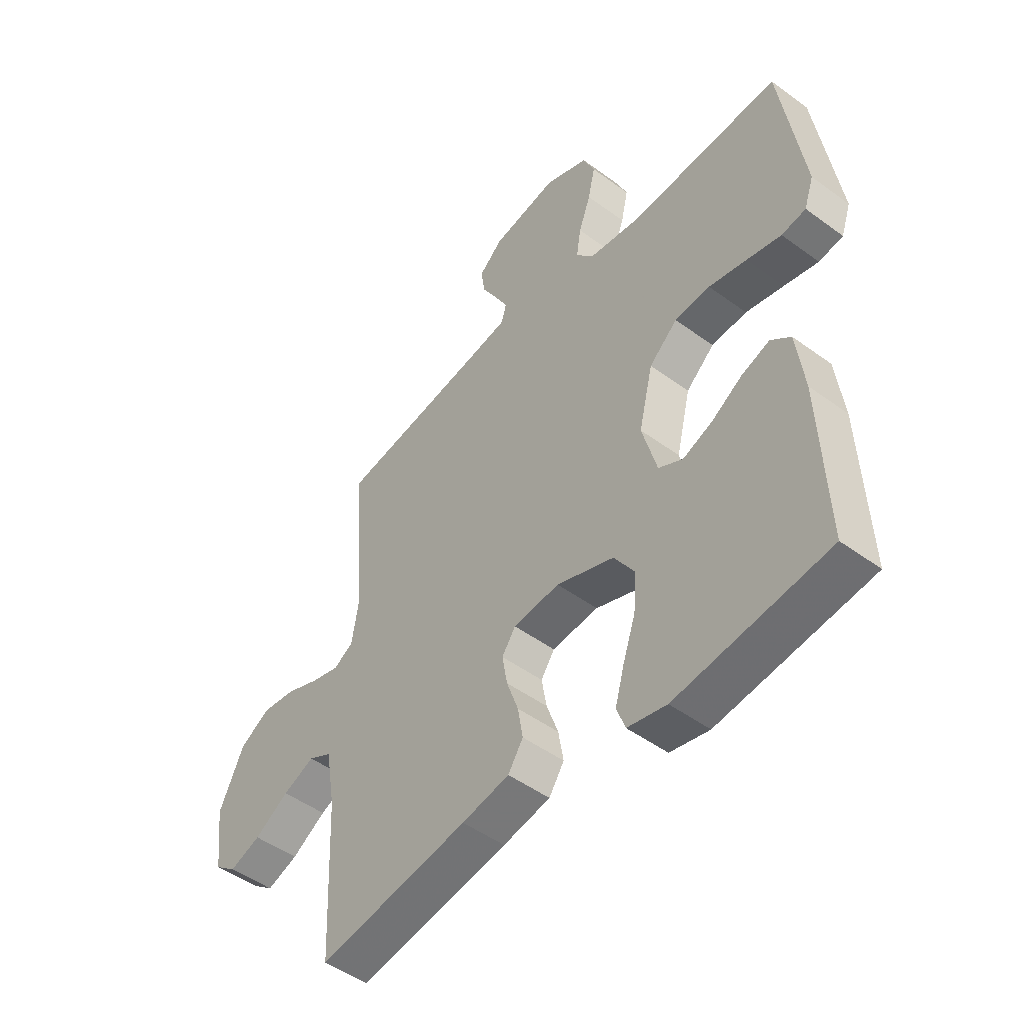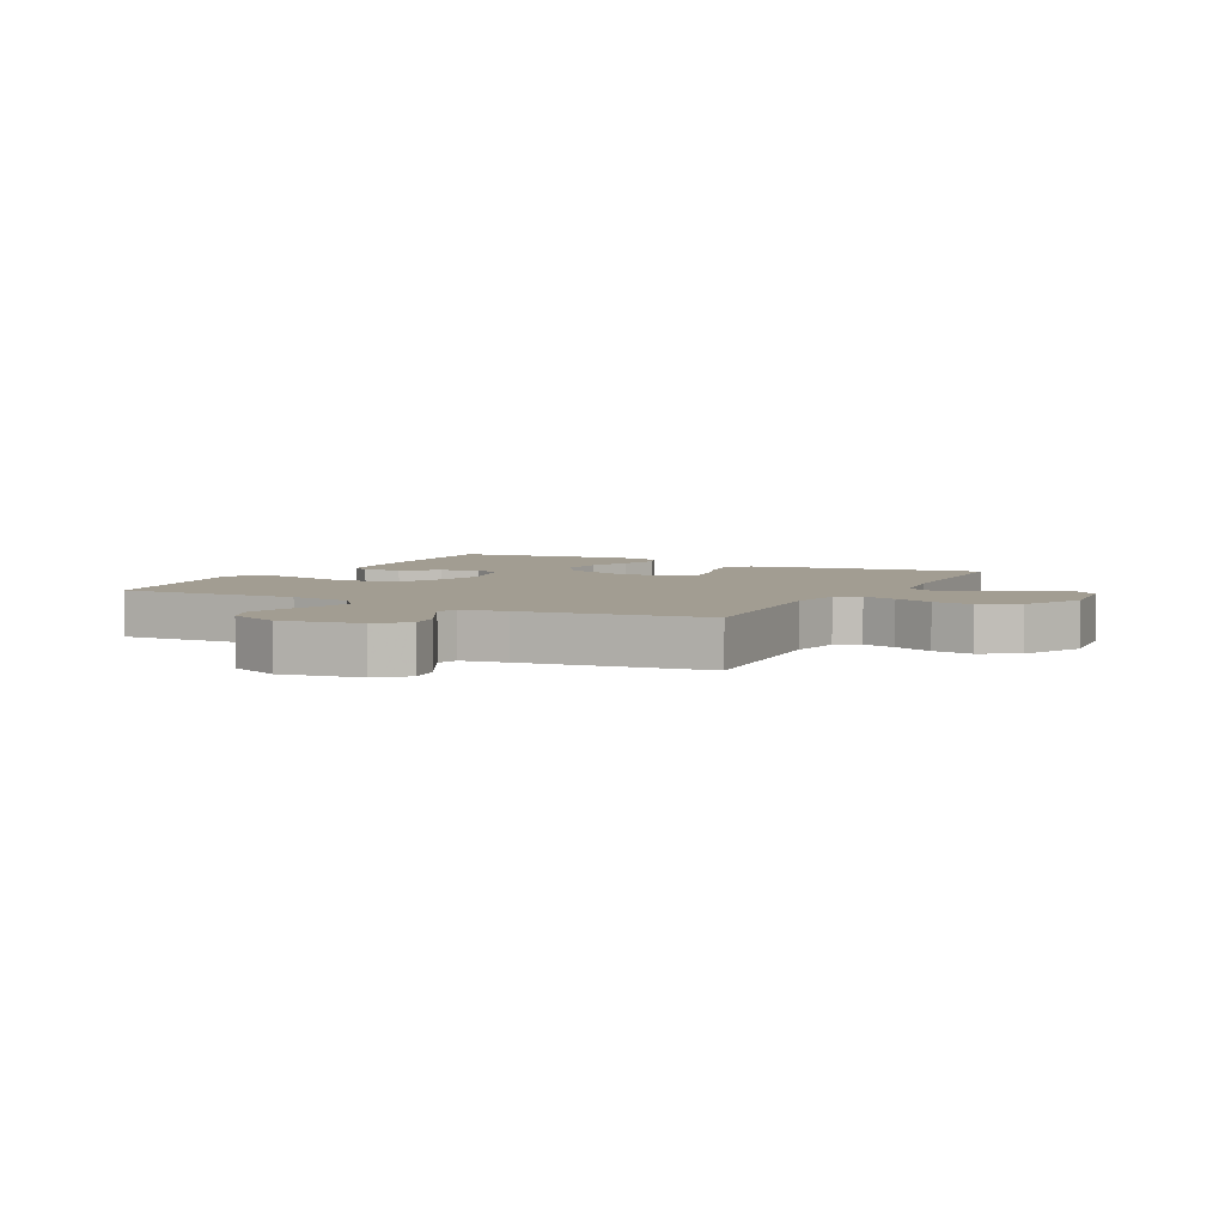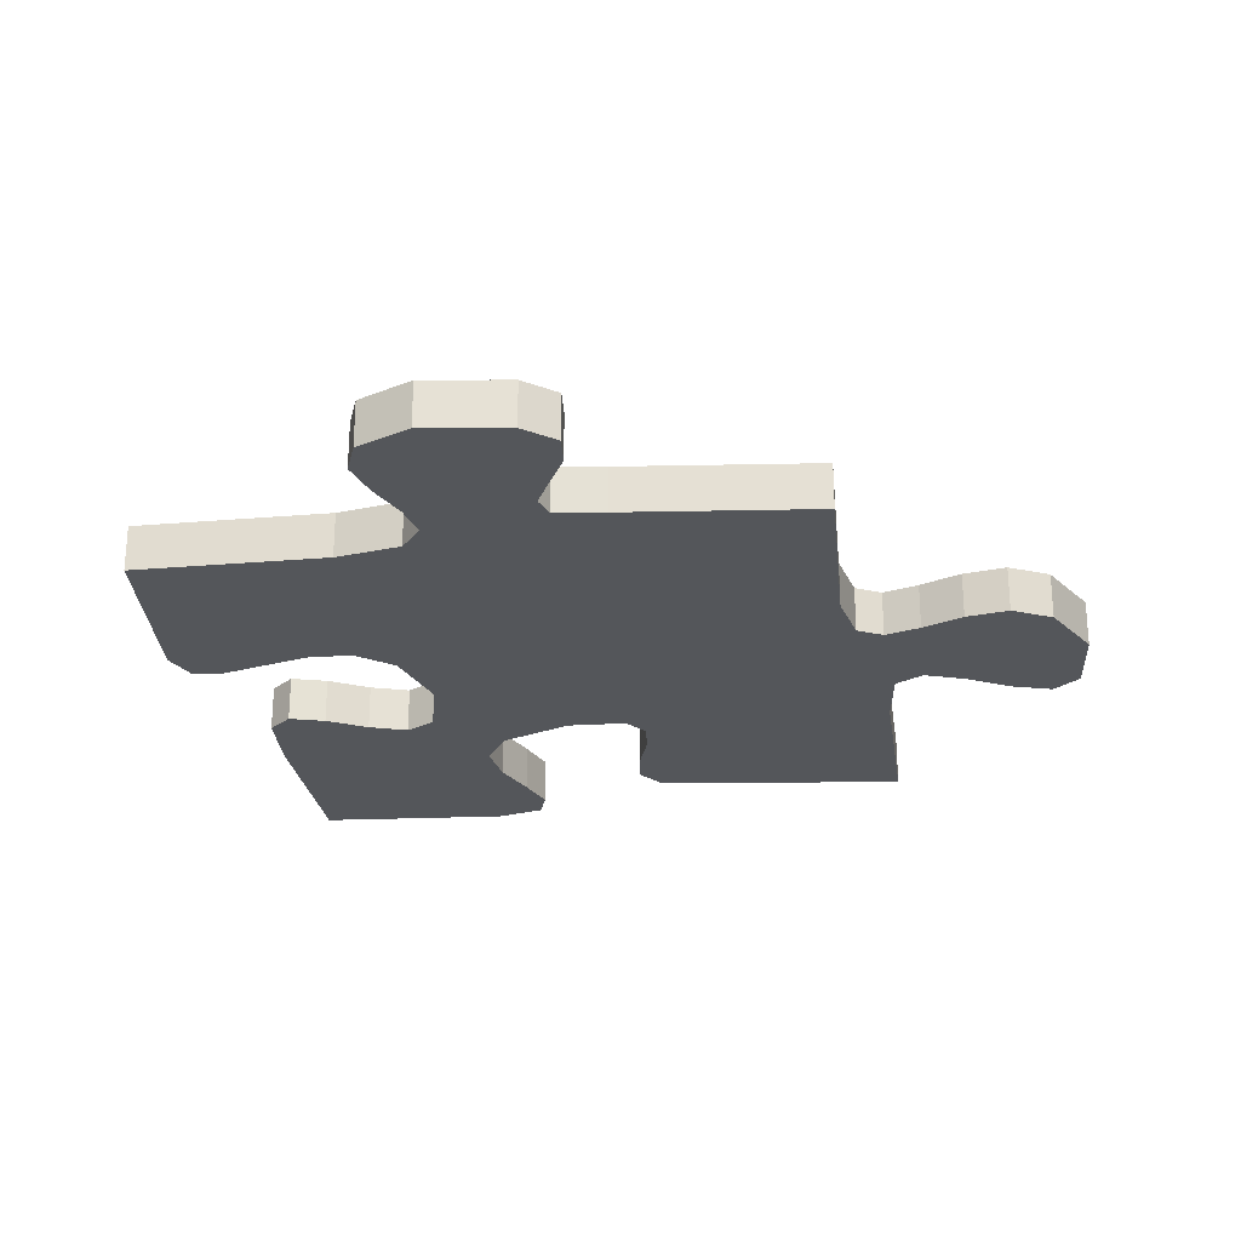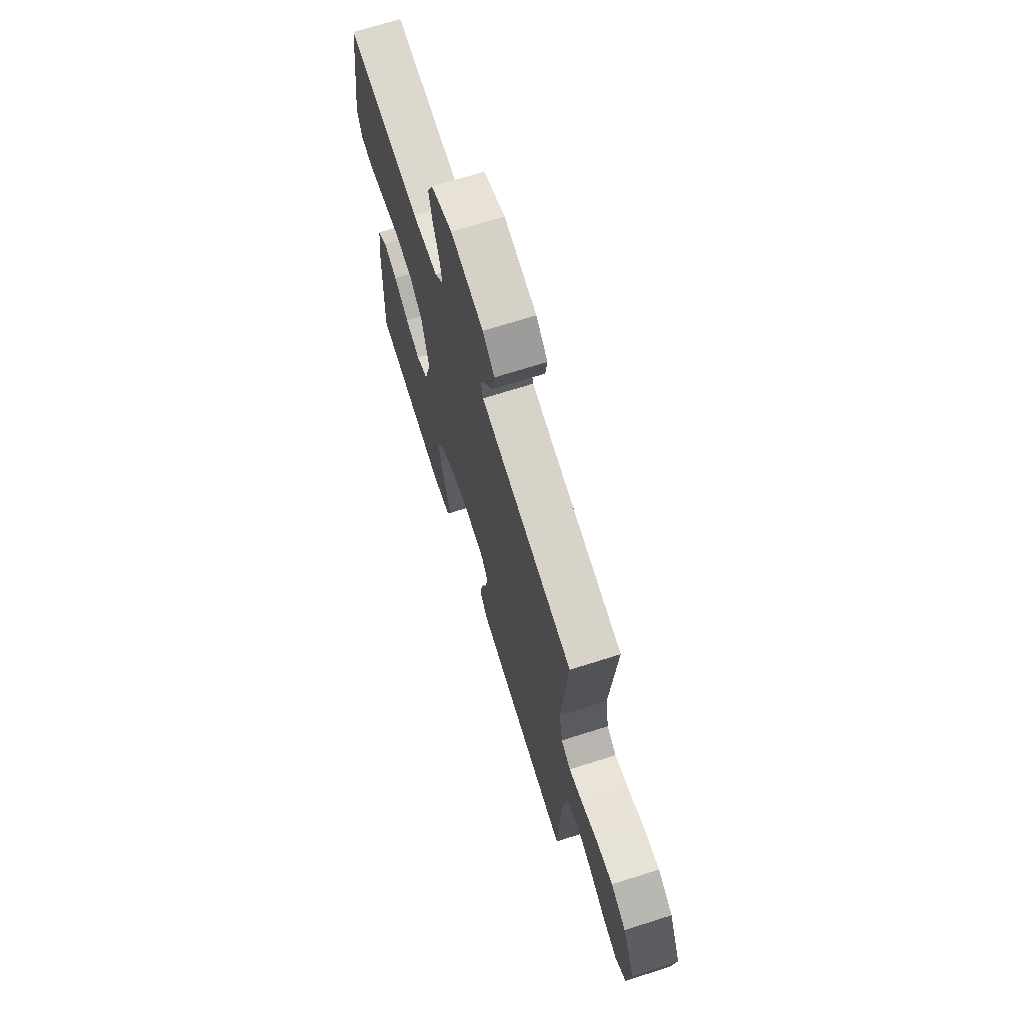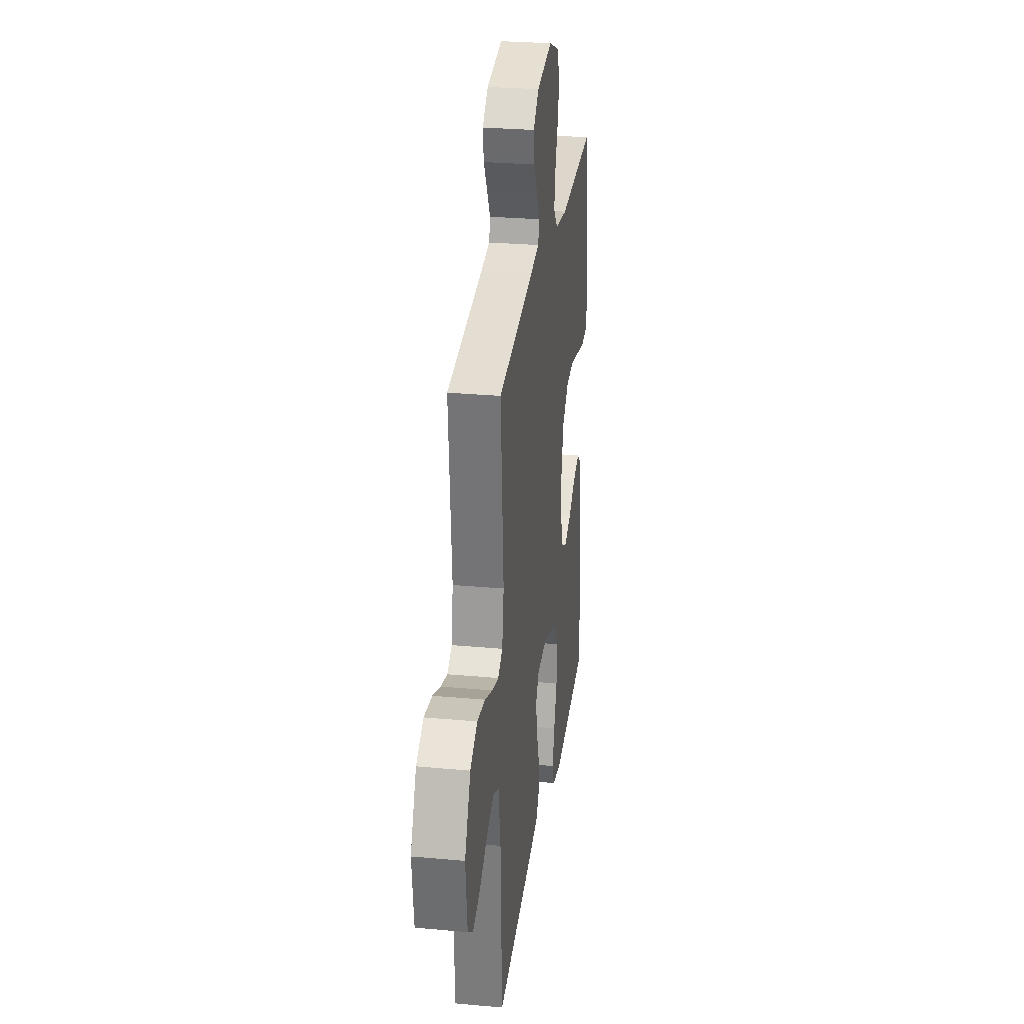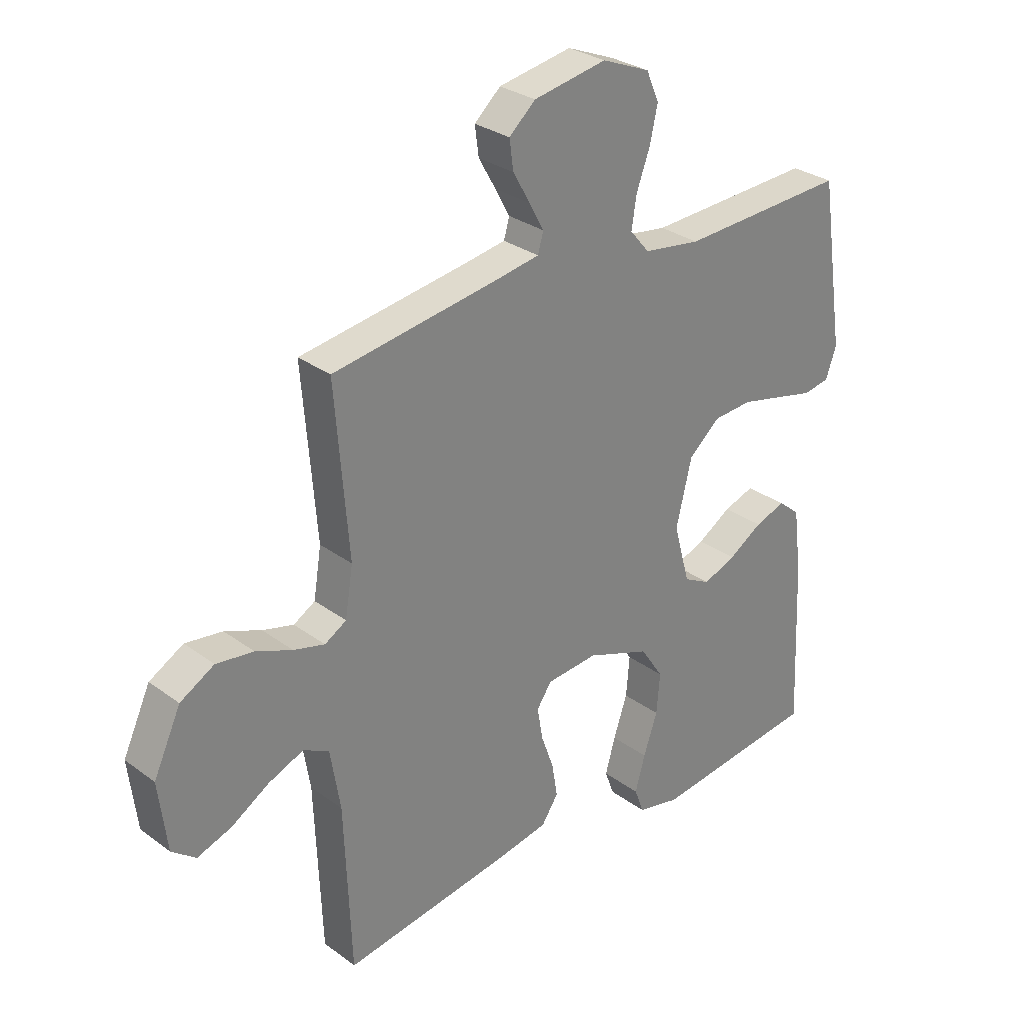
<metadata>
{"format":"obj","ext":"obj","renderer":"f3d","projection":"perspective","resolution":1024,"background":"white","views":[{"elev":-48.6,"azim":-129.3,"up":"+Z"},{"elev":4.9,"azim":28.0,"up":"+Y"},{"elev":-25.4,"azim":10.6,"up":"+Y"},{"elev":69.7,"azim":72.4,"up":"+Z"},{"elev":28.0,"azim":97.9,"up":"+Z"},{"elev":29.5,"azim":137.2,"up":"+Z"}]}
</metadata>
<code>
v 0.5 0.07 -0.5
v 0.2 0.07 -0.453
v 0.106 0.07 -0.435
v 0.076 0.07 -0.39
v 0.086 0.07 -0.33
v 0.109 0.07 -0.265
v 0.119 0.07 -0.207
v 0.092 0.07 -0.168
v 0 0.07 -0.16
v -0.114 0.07 -0.202
v -0.155 0.07 -0.264
v -0.149 0.07 -0.337
v -0.124 0.07 -0.41
v -0.106 0.07 -0.474
v -0.123 0.07 -0.52
v -0.2 0.07 -0.537
v -0.5 0.07 -0.5
v -0.487 0.07 -0.2
v -0.472 0.07 -0.083
v -0.433 0.07 -0.051
v -0.378 0.07 -0.07
v -0.317 0.07 -0.108
v -0.258 0.07 -0.131
v -0.21 0.07 -0.106
v -0.181 0.07 0
v -0.209 0.07 0.116
v -0.265 0.07 0.165
v -0.335 0.07 0.17
v -0.41 0.07 0.153
v -0.478 0.07 0.137
v -0.526 0.07 0.145
v -0.545 0.07 0.2
v -0.5 0.07 0.5
v -0.2 0.07 0.485
v -0.097 0.07 0.5
v -0.062 0.07 0.541
v -0.071 0.07 0.598
v -0.095 0.07 0.663
v -0.109 0.07 0.726
v -0.086 0.07 0.779
v 0 0.07 0.814
v 0.131 0.07 0.79
v 0.178 0.07 0.748
v 0.171 0.07 0.696
v 0.14 0.07 0.642
v 0.114 0.07 0.594
v 0.124 0.07 0.559
v 0.2 0.07 0.546
v 0.5 0.07 0.5
v 0.476 0.07 0.2
v 0.49 0.07 0.113
v 0.529 0.07 0.09
v 0.585 0.07 0.105
v 0.65 0.07 0.131
v 0.717 0.07 0.14
v 0.778 0.07 0.105
v 0.827 0.07 0
v 0.812 0.07 -0.124
v 0.769 0.07 -0.157
v 0.707 0.07 -0.135
v 0.639 0.07 -0.093
v 0.576 0.07 -0.067
v 0.53 0.07 -0.091
v 0.512 0.07 -0.2
v 0.5 0 -0.5
v 0.2 0 -0.453
v 0.106 0 -0.435
v 0.076 0 -0.39
v 0.086 0 -0.33
v 0.109 0 -0.265
v 0.119 0 -0.207
v 0.092 0 -0.168
v 0 0 -0.16
v -0.114 0 -0.202
v -0.155 0 -0.264
v -0.149 0 -0.337
v -0.124 0 -0.41
v -0.106 0 -0.474
v -0.123 0 -0.52
v -0.2 0 -0.537
v -0.5 0 -0.5
v -0.487 0 -0.2
v -0.472 0 -0.083
v -0.433 0 -0.051
v -0.378 0 -0.07
v -0.317 0 -0.108
v -0.258 0 -0.131
v -0.21 0 -0.106
v -0.181 0 0
v -0.209 0 0.116
v -0.265 0 0.165
v -0.335 0 0.17
v -0.41 0 0.153
v -0.478 0 0.137
v -0.526 0 0.145
v -0.545 0 0.2
v -0.5 0 0.5
v -0.2 0 0.485
v -0.097 0 0.5
v -0.062 0 0.541
v -0.071 0 0.598
v -0.095 0 0.663
v -0.109 0 0.726
v -0.086 0 0.779
v 0 0 0.814
v 0.131 0 0.79
v 0.178 0 0.748
v 0.171 0 0.696
v 0.14 0 0.642
v 0.114 0 0.594
v 0.124 0 0.559
v 0.2 0 0.546
v 0.5 0 0.5
v 0.476 0 0.2
v 0.49 0 0.113
v 0.529 0 0.09
v 0.585 0 0.105
v 0.65 0 0.131
v 0.717 0 0.14
v 0.778 0 0.105
v 0.827 0 0
v 0.812 0 -0.124
v 0.769 0 -0.157
v 0.707 0 -0.135
v 0.639 0 -0.093
v 0.576 0 -0.067
v 0.53 0 -0.091
v 0.512 0 -0.2
f 58 59 60 61
f 58 61 62
f 57 58 62
f 56 57 62
f 53 54 55 56
f 52 53 56 62
f 51 52 62 63
f 48 49 50
f 47 48 50 51
f 42 43 44 45
f 42 45 46
f 41 42 46
f 40 41 46 47
f 37 38 39 40
f 36 37 40 47
f 31 32 33 34
f 29 30 31 34
f 28 29 34 35
f 27 28 35 36
f 19 20 21 22
f 19 22 23
f 18 19 23
f 17 18 23
f 16 17 23 24
f 12 13 14 15
f 12 15 16 24
f 3 4 5 6
f 3 6 7
f 64 1 2 3
f 64 3 7
f 63 64 7 8
f 51 63 8 9
f 47 51 9 10
f 26 27 36 47
f 25 26 47 10
f 11 12 24 25
f 10 11 25
f 125 124 123 122
f 126 125 122
f 126 122 121
f 126 121 120
f 120 119 118 117
f 126 120 117 116
f 127 126 116 115
f 114 113 112
f 115 114 112 111
f 109 108 107 106
f 110 109 106
f 110 106 105
f 111 110 105 104
f 104 103 102 101
f 111 104 101 100
f 98 97 96 95
f 98 95 94 93
f 99 98 93 92
f 100 99 92 91
f 86 85 84 83
f 87 86 83
f 87 83 82
f 87 82 81
f 88 87 81 80
f 79 78 77 76
f 88 80 79 76
f 70 69 68 67
f 71 70 67
f 67 66 65 128
f 71 67 128
f 72 71 128 127
f 73 72 127 115
f 74 73 115 111
f 111 100 91 90
f 74 111 90 89
f 89 88 76 75
f 89 75 74
f 1 65 66 2
f 2 66 67 3
f 3 67 68 4
f 4 68 69 5
f 5 69 70 6
f 6 70 71 7
f 7 71 72 8
f 8 72 73 9
f 9 73 74 10
f 10 74 75 11
f 11 75 76 12
f 12 76 77 13
f 13 77 78 14
f 14 78 79 15
f 15 79 80 16
f 16 80 81 17
f 17 81 82 18
f 18 82 83 19
f 19 83 84 20
f 20 84 85 21
f 21 85 86 22
f 22 86 87 23
f 23 87 88 24
f 24 88 89 25
f 25 89 90 26
f 26 90 91 27
f 27 91 92 28
f 28 92 93 29
f 29 93 94 30
f 30 94 95 31
f 31 95 96 32
f 32 96 97 33
f 33 97 98 34
f 34 98 99 35
f 35 99 100 36
f 36 100 101 37
f 37 101 102 38
f 38 102 103 39
f 39 103 104 40
f 40 104 105 41
f 41 105 106 42
f 42 106 107 43
f 43 107 108 44
f 44 108 109 45
f 45 109 110 46
f 46 110 111 47
f 47 111 112 48
f 48 112 113 49
f 49 113 114 50
f 50 114 115 51
f 51 115 116 52
f 52 116 117 53
f 53 117 118 54
f 54 118 119 55
f 55 119 120 56
f 56 120 121 57
f 57 121 122 58
f 58 122 123 59
f 59 123 124 60
f 60 124 125 61
f 61 125 126 62
f 62 126 127 63
f 63 127 128 64
f 64 128 65 1

</code>
